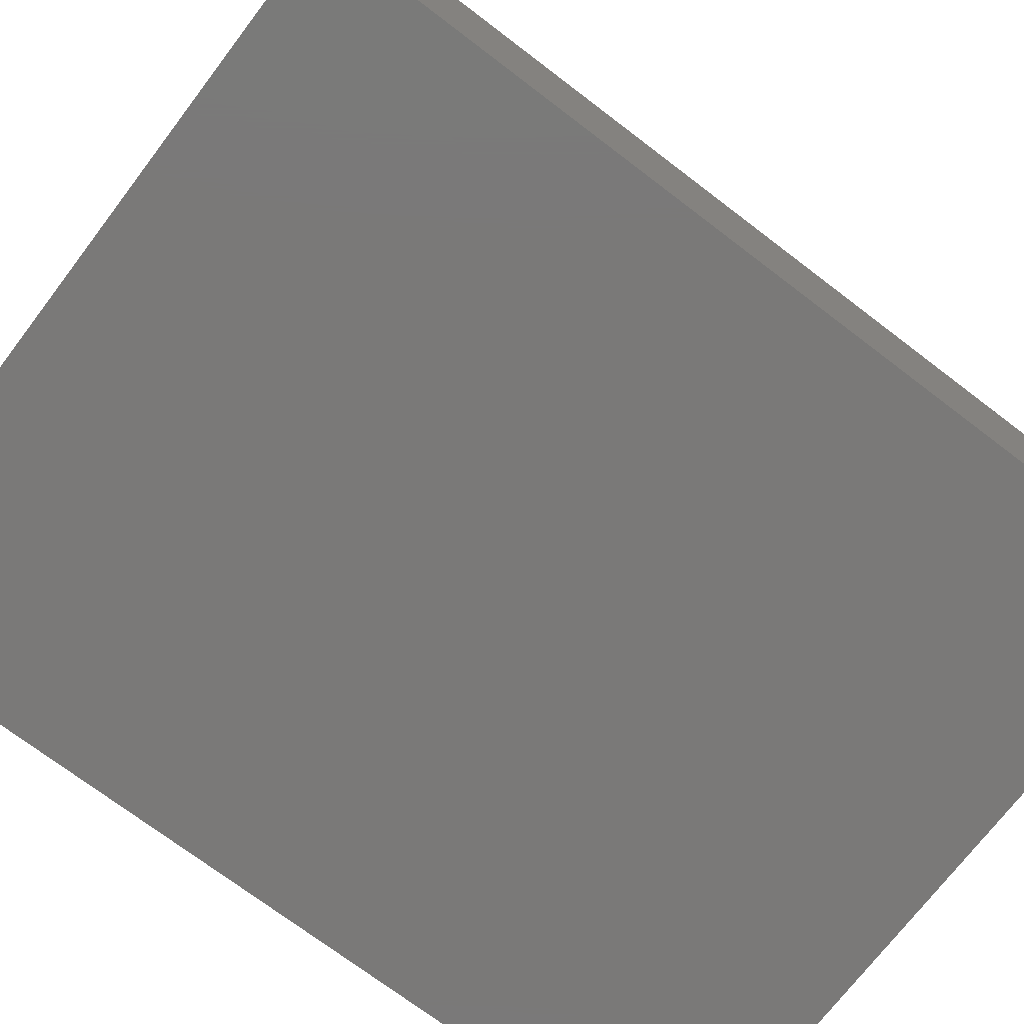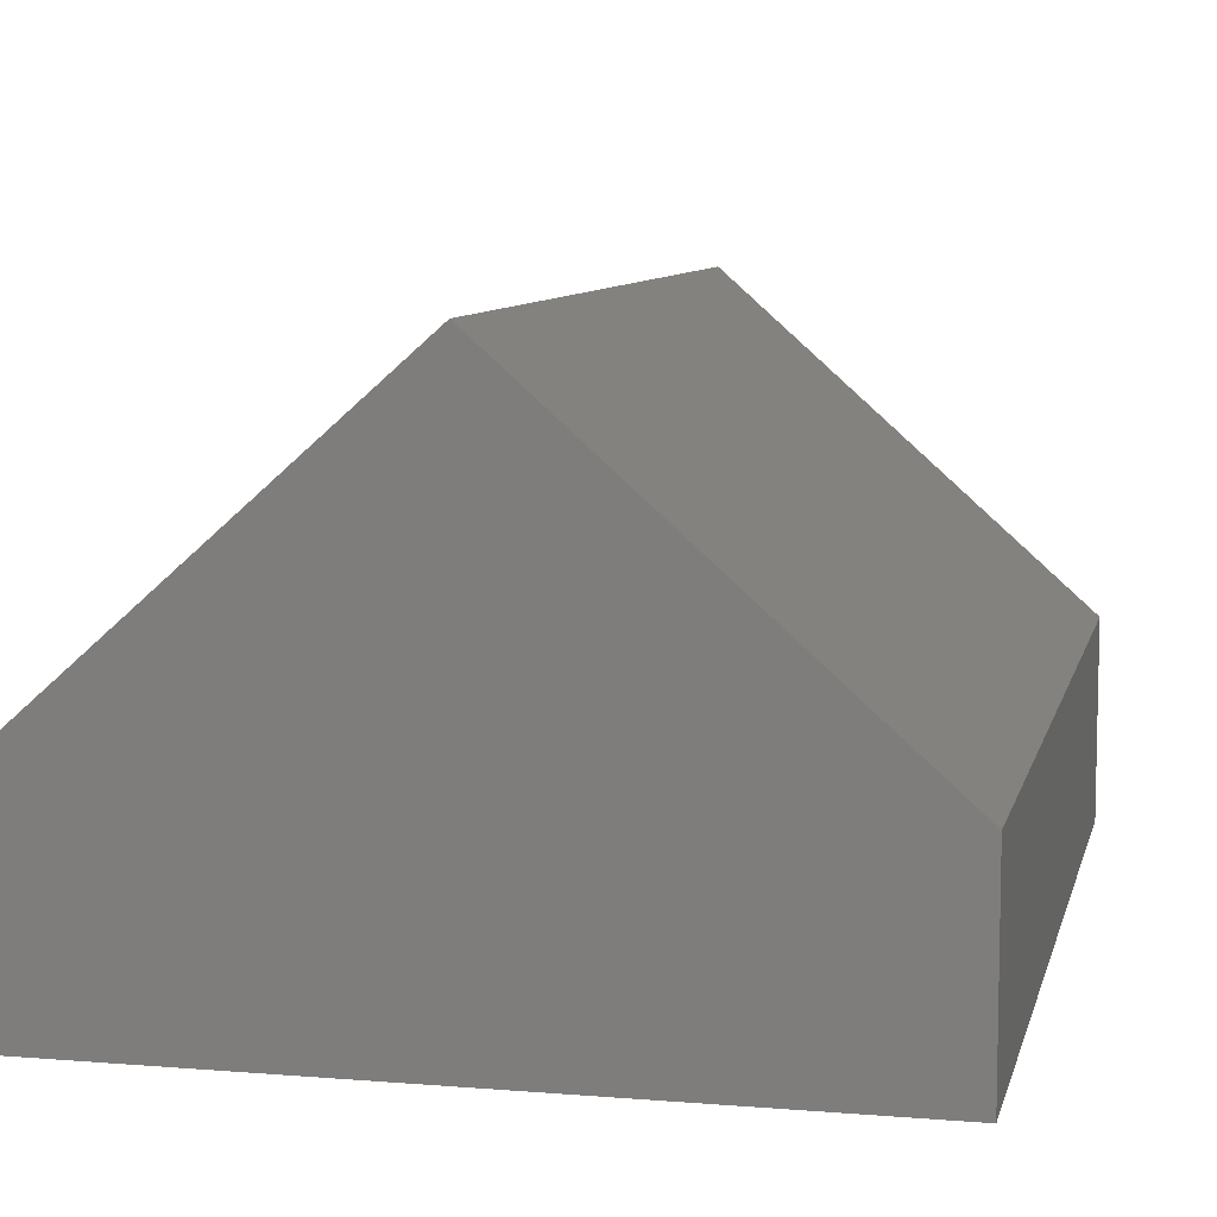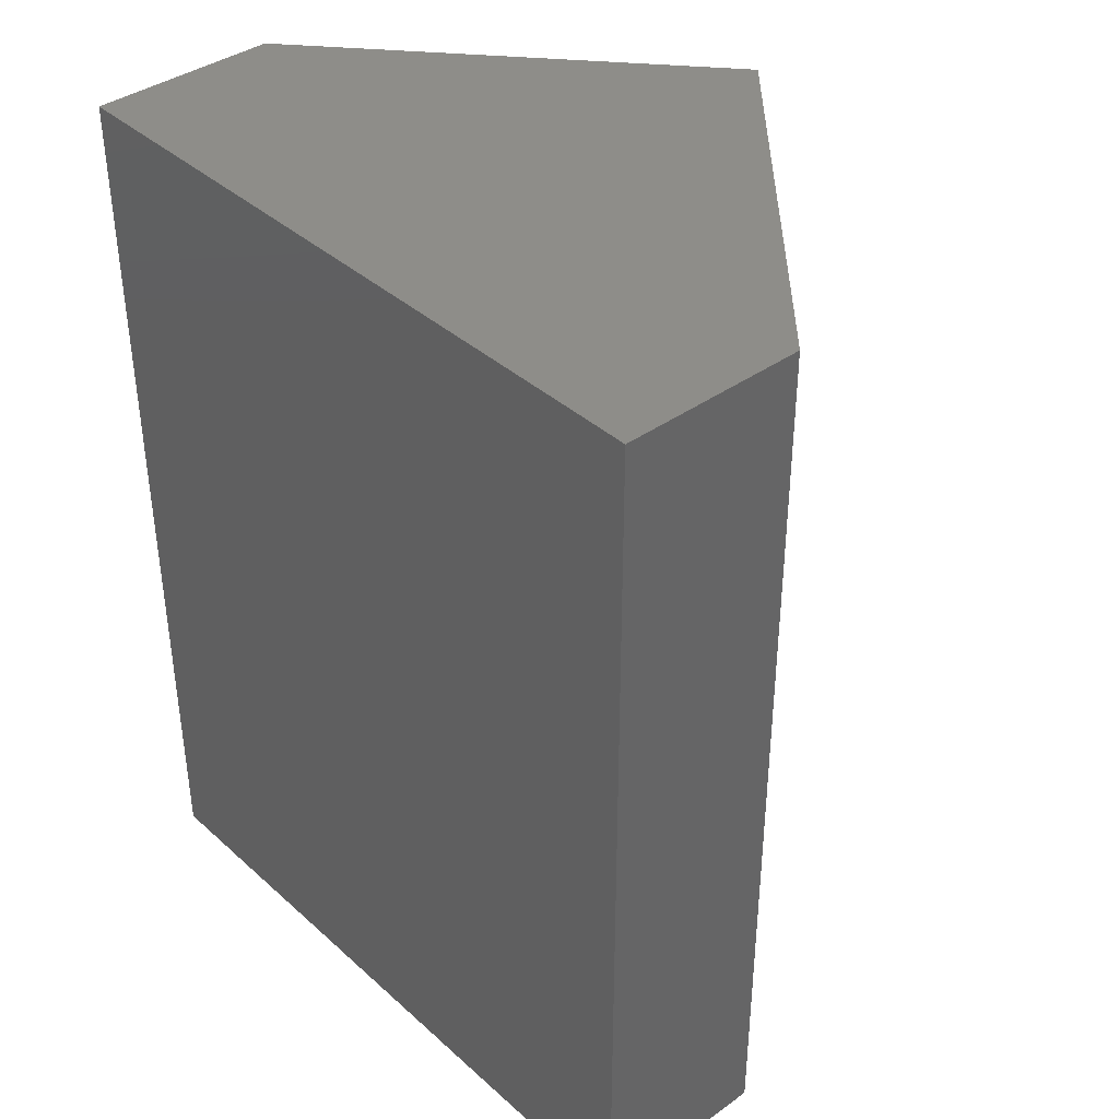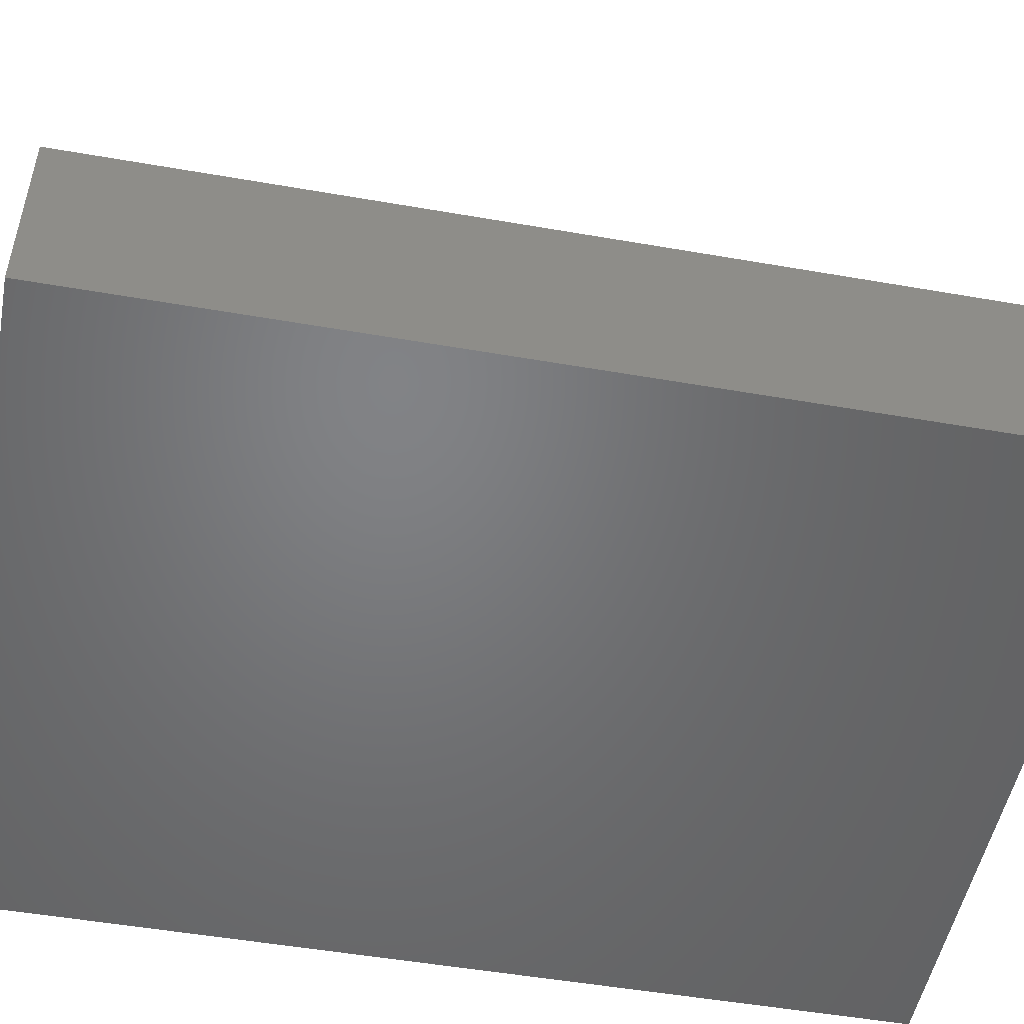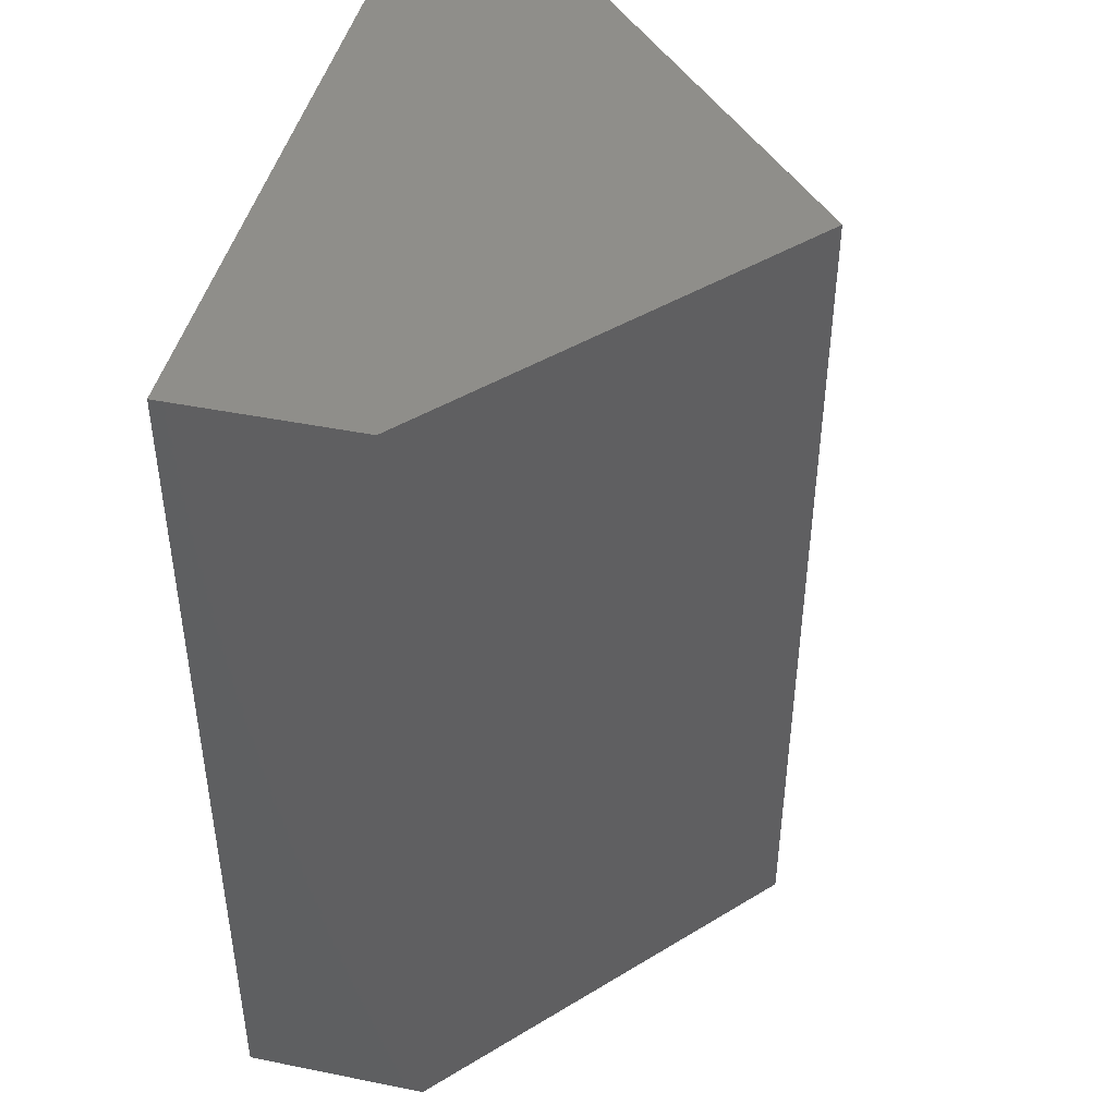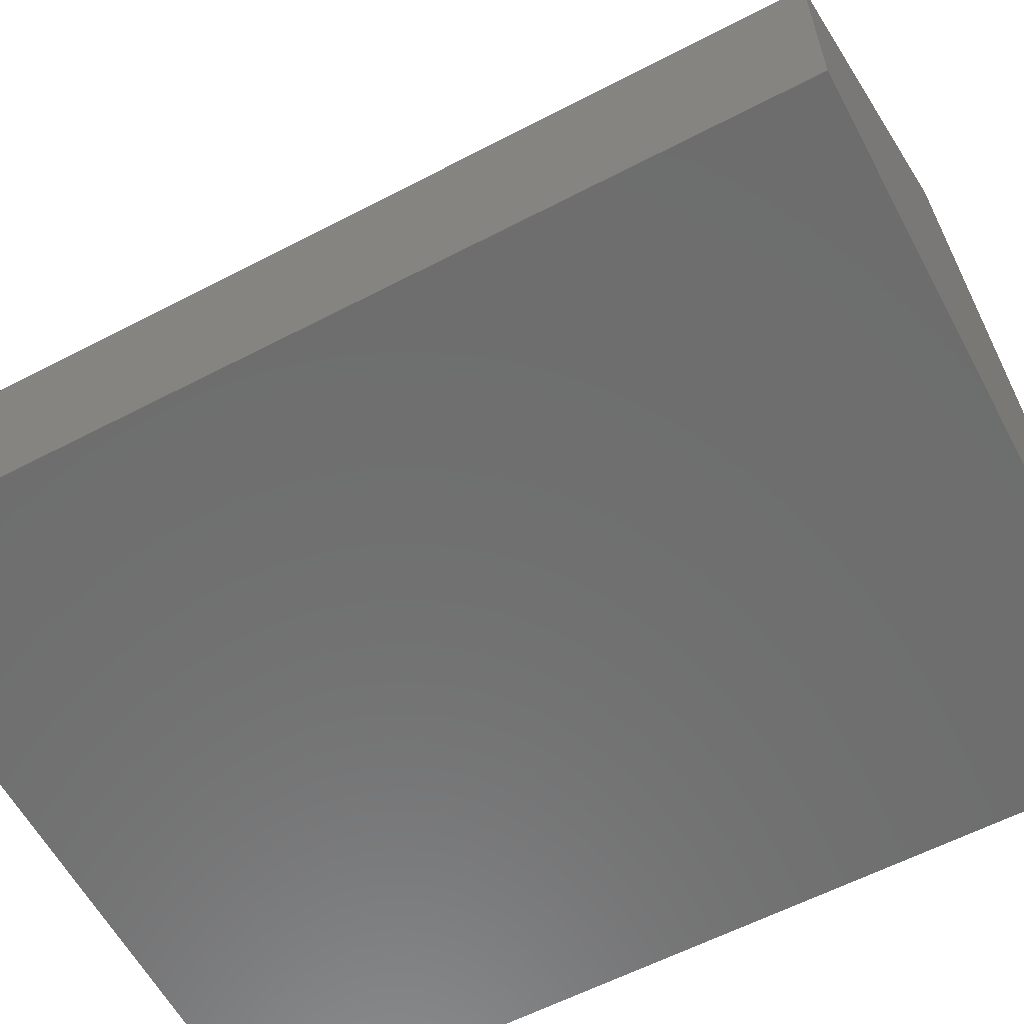
<metadata>
{"format":"stl","ext":"stl","renderer":"f3d","projection":"perspective","resolution":1024,"background":"white","views":[{"elev":-72.4,"azim":-127.3,"up":"+Z"},{"elev":8.4,"azim":-167.3,"up":"+Z"},{"elev":38.8,"azim":-131.9,"up":"+Y"},{"elev":-50.8,"azim":79.2,"up":"+Z"},{"elev":44.4,"azim":-76.8,"up":"+Y"},{"elev":-60.0,"azim":-61.9,"up":"+Z"}]}
</metadata>
<code>
# stl→obj: 12 verts, 20 faces
v 0 0 3.35
v 2.36 -0 1.26
v 2.36 0 0
v 0 0 0
v 0 6.1 3.35
v 2.36 6.1 1.26
v 2.36 6.1 0
v 0 6.1 0
v -2.36 6.1 0
v -2.36 6.1 1.26
v -2.36 -0 1.26
v -2.36 0 0
f 1 2 3
f 1 3 4
f 5 6 2
f 5 2 1
f 7 3 2
f 7 2 6
f 8 7 6
f 8 6 5
f 9 10 11
f 9 11 12
f 4 3 7
f 4 7 8
f 8 5 10
f 8 10 9
f 5 1 11
f 5 11 10
f 1 4 12
f 1 12 11
f 4 8 9
f 4 9 12

</code>
